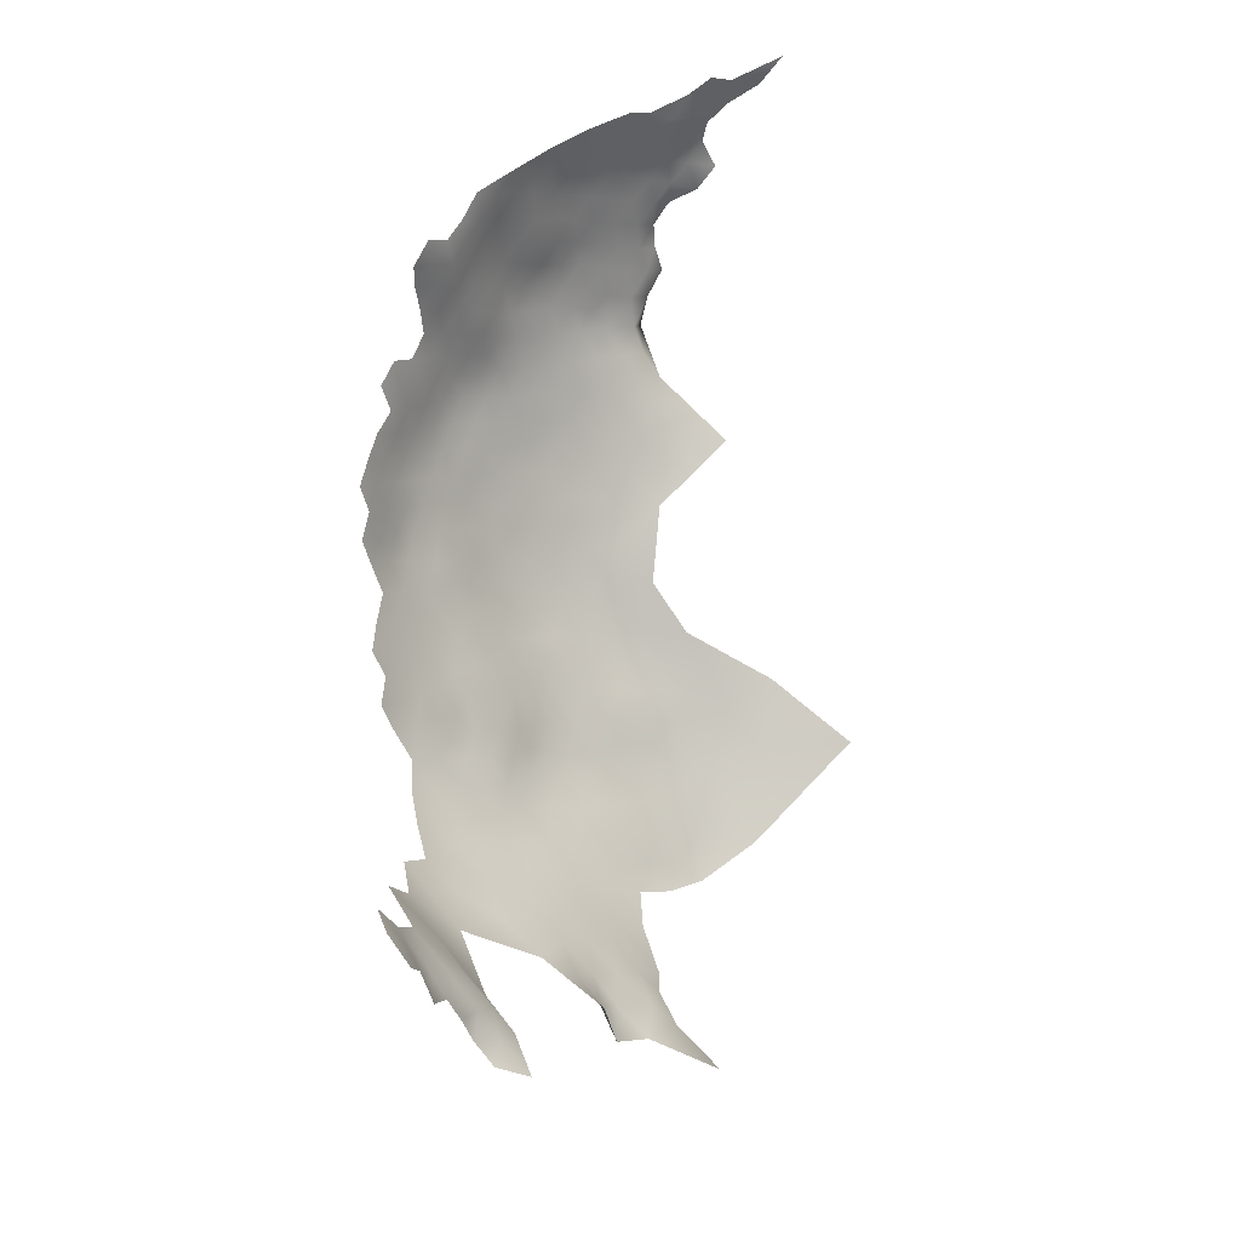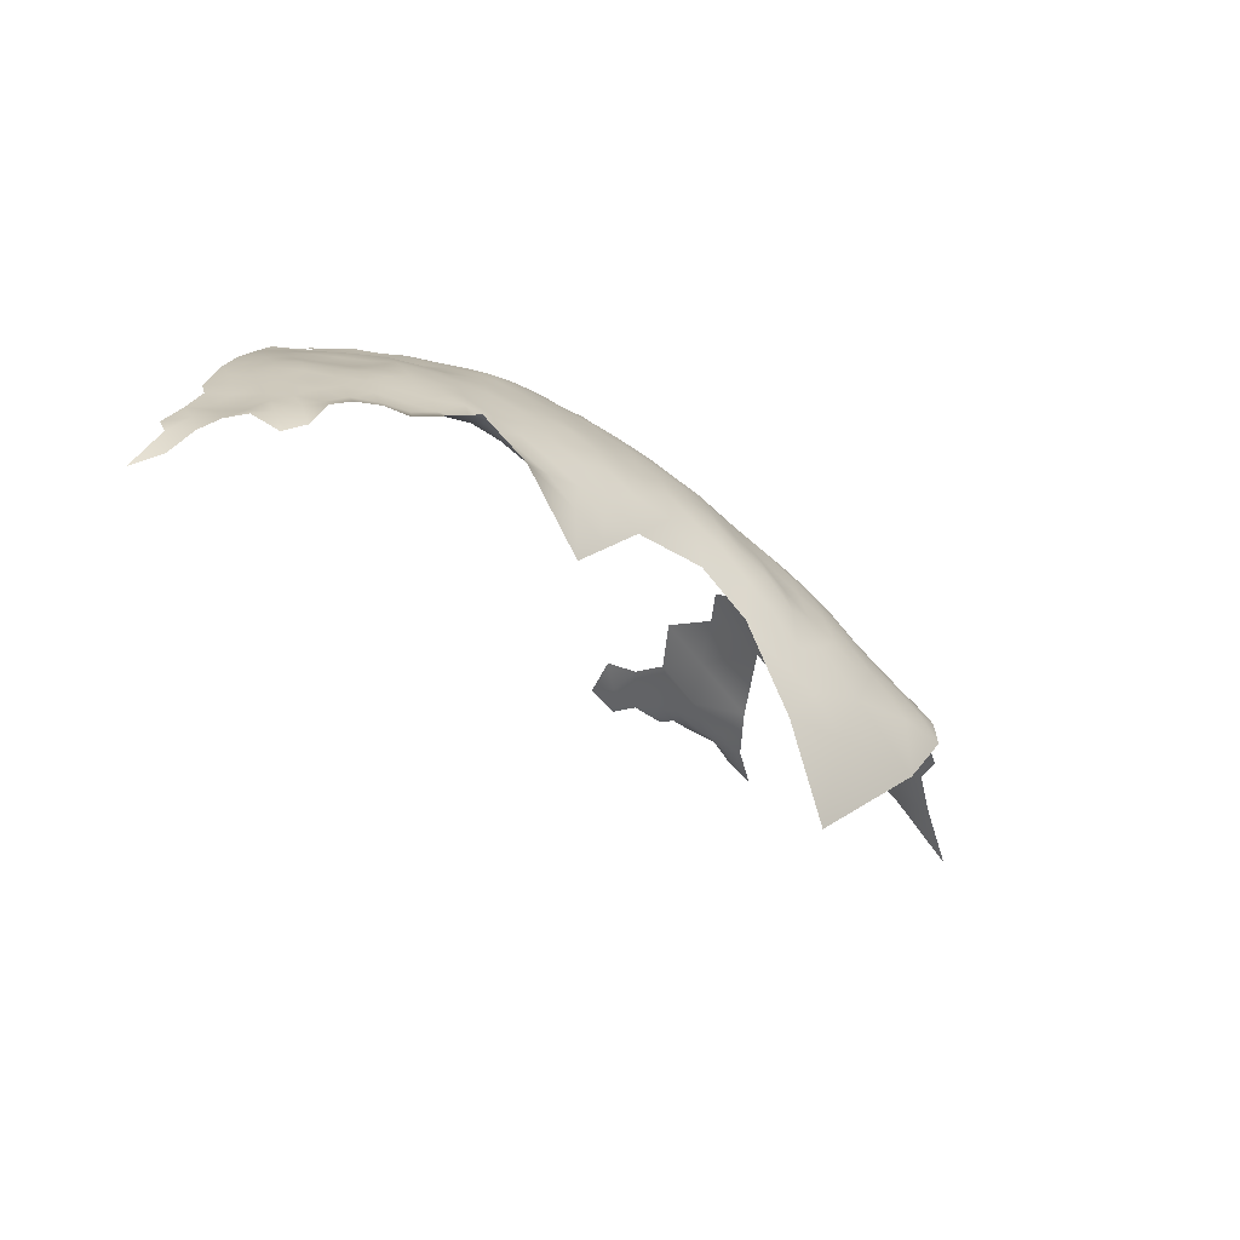
<metadata>
{"format":"obj","ext":"obj","renderer":"f3d","projection":"perspective","resolution":1024,"background":"white","views":[{"elev":47.5,"azim":128.1,"up":"+Y"},{"elev":6.2,"azim":-78.3,"up":"+Z"}]}
</metadata>
<code>
v -261.2 757.1 405.4
v -261.1 760.2 406.6
v -264.3 758.7 406.5
v -264.4 755.5 404.8
v -261.2 754 403.8
v -264.3 752.2 403
v -261.3 750.6 402.2
v -258.1 752.6 402.5
v -258.1 755.7 404.3
v -258.1 758.7 405.6
v -254.8 754.4 402.9
v -254.9 757.5 404.5
v -254.9 760.6 405.7
v -251.8 756.1 403.2
v -251.8 759.3 404.5
v -251.8 762.6 405.5
v -248.8 758.1 403.1
v -248.8 761.5 404.3
v -248.7 764.9 405.4
v -245.8 760.3 403
v -245.8 763.7 404.1
v -251.7 766.2 406.5
v -248.8 754.7 402.1
v -245.9 756.7 401.9
v -254.9 763.8 406.3
v -257.9 762 406.6
v -257.8 765.2 407.3
v -260.8 763.5 407.3
v -243 758.6 401.7
v -245.9 753.3 400.6
v -242.9 755.3 400.5
v -254.8 767.2 407
v -251.8 752.8 402
v -248.9 751.2 400.5
v -255 751.1 401.2
v -260.8 766.7 407.8
v -263.7 765 408
v -263.8 761.8 407.4
v -242.5 752.2 398.7
v -239.3 751.2 396.9
v -236.3 750.2 395
v -239.4 748 395
v -236.2 747.2 393.1
v -242.5 749 396.9
v -260.7 770 408.8
v -263.6 768.3 408.7
v -257.8 768.5 408
v -239.1 745.2 393
v -236.3 744 391.3
v -233.3 746.2 391.3
v -233.2 743 389.6
v -236.5 741 389.1
v -239.9 742.4 391.4
v -240 739.3 389
v -236.7 737.6 386.5
v -233.1 739.7 386.9
v -245.8 750 398.7
v -267.5 756.9 405.7
v -267.3 760.2 407.2
v -270.5 758.4 406.3
v -270.3 761.5 407.4
v -273.7 760.2 406.9
v -273.6 756.6 405.3
v -270.5 755.1 404.8
v -273.7 753.5 403.8
v -276.9 755.1 404.5
v -276.9 752 402.8
v -273.7 750.4 402.2
v -270.5 751.9 403.1
v -276.8 748.7 401.1
v -273.7 747.1 400.2
v -276.9 745.4 398.7
v -273.7 743.9 398.1
v -270.2 745.5 399.4
v -270.4 748.7 401.4
v -267.4 753.6 403.9
v -276.9 758.4 406.1
v -270.1 742.5 397.4
v -277 742.1 396.4
v -273.7 740.8 395.7
v -280.1 753.7 403.4
v -280.2 757.1 405.2
v -243.3 740.6 391.3
v -242.9 737.5 388.7
v -240.3 736.5 387.3
v -245.9 746.8 396.5
v -249.2 747.9 398.1
v -252.4 749.1 399.4
v -252.4 745.9 397.4
v -249.1 744.9 396.1
v -252.2 743.2 395.3
v -255.4 744.3 397.1
v -255.4 741.2 394.8
v -252.3 740 392.9
v -249.1 741.8 393.7
v -245.9 743.3 394.3
v -255.6 747.2 398.8
v -258.6 748.6 400.4
v -258.8 745.1 398.3
v -262.2 746.4 399.9
v -262.1 743.1 397.8
v -258.8 742 396.5
v -266 747.3 400.3
v -265.7 744.2 398.6
v -242.5 745.1 394.2
v -246.3 740.4 392
v -255.5 737.5 392.2
v -252.4 736.7 390.4
v -255.6 734.3 389.6
v -252.1 733.3 387.7
v -248.7 735.8 388.5
v -249.1 738.9 391.1
v -245.8 737.9 389.7
v -258.7 738.5 393.9
v -258.8 735.3 391.4
v -262.2 736.4 393.1
v -262.3 733.3 390.2
v -258.7 732.3 388.9
v -262.1 739.9 395.6
v -265.6 741.3 396.8
v -280.1 747 399.2
v -280.1 750.2 401.4
v -283.5 749.1 400.2
v -283.5 745.8 397.7
v -280.2 743.6 396.9
v -283.8 742.5 394.1
v -287.5 745.2 395.4
v -287.5 742.3 392
v -279.9 740.2 393.6
v -266.5 766.5 408.6
v -266.5 769.9 409.1
v -266.5 773.1 409.4
v -266.5 776.4 409.7
v -269.4 774.8 409.3
v -269.5 771.4 408.9
v -263.6 771.5 409.4
v -263.6 774.8 409.7
v -272.3 773.1 409.2
v -272.3 769.6 408.4
v -269.5 768 408.4
v -269.4 778 409.5
v -272.3 776.3 409.5
v -269.4 781.3 410.1
v -272.4 782.5 410.3
v -275.3 784.4 410.5
v -275.3 781.1 410
v -272.3 779.6 409.8
v -266.5 779.7 409.9
v -266.5 783 410.4
v -278.3 782.3 410
v -281.2 784.2 410
v -281.2 780.9 409.9
v -278.2 779.3 410
v -275.2 777.8 409.9
v -281.1 777.6 409.7
v -284.1 782.1 409.8
v -287.1 784.1 409.4
v -287 780.8 409.4
v -284.1 779.1 409.5
v -290 782 408.8
v -287 777.4 409.1
v -284.1 775.8 409
v -275.2 774.6 409.6
v -275.2 771.3 409
v -278.1 772.8 409.6
v -278 769.3 409.2
v -281 771 408.9
v -281 767.6 408.7
v -283.9 766 408.3
v -281 764.2 407.8
v -284 762.8 407.1
v -280.8 760.9 406.7
v -277.7 762.2 407.2
v -277.9 765.7 408.3
v -286.9 767.6 408
v -286.9 770.9 408.3
v -286.9 774.2 408.7
v -289.8 772.5 408.2
v -289.9 769.2 407.8
v -284 769.2 408.4
v -284 772.5 408.6
v -289.9 766 407.2
v -286.9 764.4 407.3
v -292.8 770.9 407.3
v -292.8 767.5 406.8
v -292.7 774.4 407.9
v -292.7 777.7 408.2
v -295.6 776.1 407.4
v -295.7 772.7 406.8
v -289.8 776 408.8
v -295.6 769.2 406.3
v -274.9 764 407.6
v -275.1 767.5 408.3
v -298.6 774.4 406.5
v -298.6 777.7 406.5
v -301.6 776.1 405.6
v -301.5 772.7 405.4
v -298.6 771 406
v -287.1 761.2 406.4
v -284 759.5 405.9
v -281 774.3 409.3
v -289.9 779.1 408.9
v -292.8 784 408.3
v -292.8 780.7 408.1
v -289.9 762.7 406.1
v -278.1 776 409.9
v -301.5 769.4 404.7
v -298.6 767.6 405.2
v -301.5 766.1 404.8
v -298.6 764.2 404.6
v -295.6 765.8 405.6
v -295.6 779.1 407.4
v -295.6 782 407.5
v -298.5 780.7 406.5
v -292.7 764.1 405.9
v -269.6 764.7 408
v -272.4 766.2 408
v -265.5 738 394.3
v -264.2 749.2 401.6
v -267.2 750.4 402.3
v -304.4 774.3 404.9
v -304.4 777.7 404.4
v -304.4 780.7 404.4
v -307.3 779.3 403.9
v -307.3 776 403.9
v -301.5 779.3 405.5
v -307.3 782.6 404.2
v -301.4 782.6 405.6
v -310.1 780.7 403.3
v -310.1 784.1 402.8
v -313.1 782.5 401.9
v -316.1 781.2 399.8
v -312.7 779.3 402
v -310.1 777.4 403.2
v -220.8 741.2 377.2
v -221 738.1 373.7
v -217.2 742.5 373.2
v -224.3 737.9 377.4
v -298.5 784 406.3
v -263.6 778.1 410.2
v -230.2 738.9 384.5
v -298.6 760.8 403.6
v -295.6 762.2 404.5
v -295.3 758.8 403.6
v -292.5 760.5 404.9
v -301.2 763 404.3
v -220.5 735.5 369.1
v -224.9 734.5 372.8
v -265.8 734.5 391.5
v -262.2 730.4 387.2
v -265.9 731.5 388.6
v -290.7 747.7 396.7
v -291 750.6 399.2
v -291.1 753.5 401.5
v -291.1 756.9 404.2
v -294.5 755.3 402.4
v -297.1 753.4 403.4
v -294 752.2 400.4
v -287.5 751.6 400.8
v -287.6 754.7 402.9
v -294.4 749.2 398.1
v -287.4 748.7 398.4
v -291.1 744.8 393
v -295.1 743.6 387.9
v -290.3 742 389.8
v -243.7 734.8 386.8
v -283.5 752.3 402
v -287.2 758 405
v -283.9 756 404.1
v -304.4 770.9 404.5
v -307.3 772.6 403.9
v -258.5 729.2 386.3
v -298.3 757.4 403.2
v -266.7 763.2 407.9
v -227.2 738.1 381.1
v -263.7 781.1 410.2
v -319.1 784.1 398.7
v -254.6 770.5 408.1
v -257.7 771.9 408.7
v -269.9 739.4 395.3
v -273.5 737.9 393.7
v -233.2 736.5 383.8
v -236.7 733.9 382.9
v -240 734.3 385.1
v -240.1 731.3 382.1
v -243.4 732.1 384.2
v -243.4 729.1 381.6
v -240.1 728.4 379.4
v -236.8 730.6 379.7
v -243.5 726.2 379
v -240.1 725.5 376.1
v -237.1 727.8 376.7
v -243.7 723 375.6
v -240.2 722.8 372.2
v -236.1 726 372.8
v -243.8 720 371.9
v -240.2 720 368.1
v -236.5 723.1 368.1
v -236.3 720.5 363.8
v -232.2 724.4 364.2
v -231.9 727.1 368.8
v -233.3 733.4 380.6
v -247.3 726.8 381.6
v -247 723.7 378.4
v -247.1 732.9 385.9
v -246.8 729.9 383.6
v -233.7 730.2 376.7
v -240.1 717.2 363.7
v -243.9 716.8 368.1
v -247.3 720.2 374.5
v -250.9 720.8 376.6
v -251 723.7 379.9
v -254.6 721.6 378.7
v -254.6 718.7 375.4
v -250.9 717.8 373.4
v -247.3 717.2 371.3
v -250.9 714.6 370.2
v -247.4 714.2 367.8
v -254.5 715.5 372
v -254.6 712.3 368.8
v -251 711.5 367.3
v -230.4 733.1 378
v -230.1 736 381.2
v -243.9 713.7 363.9
v -247.4 711.1 364.1
v -232.5 721.4 359.9
v -236.4 717.6 359.4
v -240.1 714.1 359.4
v -237.2 714.4 354.9
v -244 709.6 359
v -232.6 718.1 356.5
v -250.1 728.2 383.8
v -228.7 718 353.5
v -232.7 715.3 352
v -272.3 763.1 407.6
v -304.1 768 404.5
v -284 739.3 390.1
v -254.9 709 365.6
v -258.3 716.9 374
v -258.2 719.9 377.4
v -255.7 731.1 387.3
v -213.2 749.1 372
v -258.3 722.8 380.1
v -258.4 725.9 383.2
v -261.8 724.5 381.5
v -261.9 721.5 378.7
v -254.9 724.2 381.3
v -261.9 718.5 375.8
v -265.3 719.9 376.6
v -265.7 722.7 379.1
v -265.7 725.7 382.4
v -269.3 724.1 380.3
v -269.3 720.8 376.1
v -265.8 717.5 373.8
v -262.4 715.7 372.4
v -301.2 759.9 403.2
v -214.1 744.3 366.8
v -249.9 730.8 385.2
v -269 716.5 370.1
v -274.6 721.1 371.8
v -274.9 717.8 366.7
v -258.3 710.2 366.9
v -258.5 713.3 370.2
v -262.4 711.7 367.1
v -266.7 710.5 361.2
v -259.2 708 363.9
v -227.6 734.8 377.2
v -240.8 711.5 356.6
v -238.7 710.9 352.3
v -269.2 736.3 392.8
v -269.3 727.1 384.3
v -272.8 723 376.4
v -273 725.9 380.5
v -230.2 730.6 373.1
v -206.8 755.1 364.6
v -205.1 759.5 365.5
v -204.1 758.8 361.5
v -201.8 759.3 358
v -201.9 762.5 361
v -203.8 755.7 359
v -206.2 752.1 360
v -203.4 752.2 356.9
v -205.8 749.7 357.5
v -208.6 748.8 359.1
v -206.1 746.9 356.1
v -289.7 759.7 405.4
v -229.4 721.8 356.4
v -227.5 725.5 354.3
v -227 728.3 363
v -229.4 724.9 360.1
v -227 730.9 369.2
v -252.9 729.4 385
v -265.8 728.7 386.1
v -269.6 729.9 386.9
v -269.5 732.9 390.1
v -307.4 769.1 402.5
v -206.4 743.8 354.7
v -209.1 744.8 356.3
v -211.8 742.2 356.7
v -211.6 745.8 360.9
v -214.2 738.2 360
v -210.1 750.5 365.8
v -209.2 741.5 353.6
v -212.1 739.1 354.2
v -209.4 738.2 349.7
v -206.4 741.7 352
v -255.8 727.5 384.4
v -252.3 726.4 382.6
v -261.8 727.6 384.5
v -273.5 734.7 390.6
v -277.4 736.9 391.2
v -277.3 733.3 385.9
v -276.7 739.5 394.1
v -309.8 774.5 403.7
v -276.3 724.8 375.6
v -273.2 731.7 387.7
v -273.3 728.8 384.1
v -281.6 718.9 357.5
v -281.3 722.8 369.7
v -237.9 708.8 345.2
v -310.3 771.1 401.9
v -276.8 728.4 380
f 225 234 414
f 207 270 336
f 204 212 187
f 138 134 142
f 141 147 142
f 141 142 134
f 133 132 137
f 224 223 227
f 163 142 154
f 163 138 142
f 140 139 217
f 224 222 223
f 214 226 195
f 46 136 131
f 136 137 132
f 136 132 131
f 201 165 206
f 204 187 202
f 135 134 138
f 177 181 162
f 177 176 181
f 45 136 46
f 196 221 197
f 225 222 224
f 149 143 148
f 162 161 177
f 150 152 153
f 150 151 152
f 240 276 148
f 156 152 151
f 149 148 276
f 130 37 46
f 130 46 131
f 37 274 38
f 154 147 146
f 154 142 147
f 227 229 224
f 187 212 188
f 187 188 186
f 202 190 161
f 196 195 226
f 157 158 156
f 180 176 175
f 180 181 176
f 171 183 199
f 158 161 159
f 158 202 161
f 144 146 147
f 144 145 146
f 28 27 36
f 28 26 27
f 26 13 25
f 153 146 150
f 153 154 146
f 3 2 38
f 153 152 155
f 37 28 36
f 160 202 158
f 38 28 37
f 133 134 132
f 133 141 134
f 182 175 179
f 135 131 132
f 135 132 134
f 178 176 177
f 160 158 157
f 165 163 206
f 165 164 163
f 183 175 182
f 194 198 189
f 164 138 163
f 130 274 37
f 191 185 184
f 216 335 61
f 179 175 176
f 179 176 178
f 16 25 13
f 159 156 158
f 162 159 161
f 143 144 147
f 143 147 141
f 174 173 192
f 174 192 193
f 220 6 76
f 216 140 217
f 216 217 335
f 204 202 160
f 225 414 271
f 150 146 145
f 28 38 2
f 164 165 166
f 204 203 213
f 204 160 203
f 240 148 133
f 184 179 178
f 212 204 213
f 168 180 169
f 240 133 137
f 210 209 246
f 210 208 209
f 154 206 163
f 195 212 214
f 190 177 161
f 187 190 202
f 141 133 148
f 141 148 143
f 207 209 208
f 47 36 27
f 185 182 179
f 185 179 184
f 192 335 217
f 192 217 193
f 209 207 336
f 229 227 230
f 153 206 154
f 220 219 6
f 11 33 14
f 169 180 175
f 31 29 24
f 62 60 61
f 62 61 335
f 33 11 35
f 152 159 155
f 152 156 159
f 140 135 139
f 15 16 13
f 15 13 12
f 358 392 332
f 216 274 130
f 216 130 140
f 27 26 25
f 27 25 32
f 170 168 169
f 386 199 205
f 155 201 206
f 155 206 153
f 186 190 187
f 46 37 36
f 242 273 244
f 242 244 243
f 14 15 12
f 197 221 270
f 197 270 207
f 184 178 186
f 191 184 189
f 191 189 198
f 199 200 171
f 11 14 12
f 139 138 164
f 139 135 138
f 14 33 23
f 185 191 211
f 185 211 215
f 18 20 21
f 18 21 19
f 271 270 221
f 220 76 69
f 23 24 17
f 167 180 168
f 167 181 180
f 193 217 139
f 171 170 169
f 211 208 210
f 9 10 1
f 214 212 213
f 214 213 239
f 168 166 167
f 67 66 81
f 341 109 118
f 5 7 8
f 32 47 27
f 189 188 194
f 408 332 392
f 45 46 36
f 45 36 47
f 234 225 224
f 234 224 229
f 64 58 60
f 81 66 82
f 34 30 23
f 196 194 195
f 210 242 243
f 279 45 47
f 10 2 1
f 171 200 172
f 171 172 170
f 40 39 44
f 40 44 42
f 67 70 68
f 267 123 122
f 75 69 68
f 195 194 188
f 195 188 212
f 162 155 159
f 162 201 155
f 167 165 201
f 167 166 165
f 5 1 4
f 66 63 77
f 66 65 63
f 14 17 15
f 14 23 17
f 65 64 63
f 191 208 211
f 191 198 208
f 65 68 69
f 65 69 64
f 205 199 183
f 205 183 182
f 12 10 9
f 89 97 92
f 89 88 97
f 196 222 221
f 30 31 24
f 30 24 23
f 49 51 50
f 201 181 167
f 201 162 181
f 1 2 3
f 178 177 190
f 178 190 186
f 76 64 69
f 75 220 69
f 170 172 173
f 170 173 174
f 189 184 186
f 189 186 188
f 4 1 3
f 140 130 131
f 140 131 135
f 183 171 169
f 183 169 175
f 63 62 77
f 67 65 66
f 67 68 65
f 244 245 243
f 219 7 6
f 233 234 229
f 35 11 8
f 43 49 50
f 77 82 66
f 113 106 112
f 9 1 5
f 9 5 8
f 197 194 196
f 197 198 194
f 94 112 95
f 242 210 246
f 3 58 4
f 5 6 7
f 168 170 174
f 101 104 120
f 48 49 43
f 228 226 214
f 228 214 239
f 34 23 33
f 99 92 97
f 87 90 86
f 398 397 385
f 228 223 226
f 60 59 61
f 115 118 109
f 58 59 60
f 58 3 59
f 17 20 18
f 99 101 102
f 73 78 74
f 60 62 63
f 60 63 64
f 268 199 386
f 268 200 199
f 113 83 106
f 225 221 222
f 225 271 221
f 266 305 286
f 205 245 386
f 253 258 261
f 41 40 42
f 226 222 196
f 226 223 222
f 20 24 29
f 20 17 24
f 73 74 71
f 260 254 259
f 243 211 210
f 243 215 211
f 413 80 79
f 215 205 182
f 215 182 185
f 381 383 382
f 272 341 118
f 393 394 371
f 254 258 253
f 254 256 258
f 255 386 245
f 413 281 80
f 30 34 57
f 43 41 42
f 43 42 48
f 13 26 10
f 13 10 12
f 280 80 281
f 231 229 230
f 231 233 229
f 74 75 71
f 4 6 5
f 4 76 6
f 207 208 198
f 207 198 197
f 90 89 91
f 269 200 268
f 87 86 57
f 99 100 101
f 15 18 16
f 15 17 18
f 71 68 70
f 71 75 68
f 94 95 91
f 94 91 93
f 125 121 124
f 76 58 64
f 76 4 58
f 253 259 254
f 253 262 259
f 26 28 2
f 26 2 10
f 305 358 306
f 278 279 47
f 278 47 32
f 100 103 104
f 100 104 101
f 356 273 242
f 101 120 119
f 72 73 71
f 84 85 54
f 343 313 347
f 106 95 112
f 100 219 103
f 271 421 396
f 52 51 49
f 266 284 85
f 266 85 84
f 83 54 53
f 9 11 12
f 9 8 11
f 111 108 110
f 288 285 287
f 290 288 287
f 87 89 90
f 87 88 89
f 115 107 114
f 396 270 271
f 396 336 270
f 83 113 84
f 83 84 54
f 125 79 72
f 125 72 121
f 99 97 98
f 92 91 89
f 86 90 96
f 408 392 407
f 403 406 397
f 79 73 72
f 341 110 109
f 284 266 286
f 93 91 92
f 215 245 205
f 215 243 245
f 252 253 261
f 398 403 397
f 421 271 414
f 106 96 95
f 123 121 122
f 174 193 166
f 174 166 168
f 255 268 386
f 102 101 119
f 409 345 344
f 67 122 70
f 38 59 3
f 38 274 59
f 16 18 19
f 356 242 246
f 289 285 288
f 303 287 306
f 111 113 112
f 100 99 98
f 80 73 79
f 285 286 287
f 117 118 115
f 109 107 115
f 109 110 108
f 109 108 107
f 108 111 112
f 260 269 268
f 115 114 116
f 115 116 117
f 53 49 48
f 252 262 253
f 250 251 393
f 124 121 123
f 22 16 19
f 286 305 306
f 286 306 287
f 320 321 317
f 193 139 164
f 193 164 166
f 353 349 350
f 30 39 31
f 350 351 352
f 310 315 316
f 310 311 315
f 95 96 90
f 95 90 91
f 312 347 313
f 332 306 358
f 409 272 250
f 86 44 57
f 340 343 346
f 340 346 348
f 108 94 107
f 108 112 94
f 81 122 67
f 81 267 122
f 255 260 268
f 57 39 30
f 57 44 39
f 116 119 218
f 116 114 119
f 303 306 332
f 22 32 25
f 22 25 16
f 340 313 343
f 408 347 312
f 218 119 120
f 251 249 395
f 311 314 315
f 52 55 56
f 377 380 378
f 87 57 34
f 384 383 381
f 284 286 285
f 284 285 283
f 103 219 220
f 380 381 382
f 105 86 96
f 80 280 78
f 80 78 73
f 232 233 231
f 291 288 290
f 102 92 99
f 102 93 92
f 241 282 323
f 61 59 274
f 61 274 216
f 395 249 370
f 394 393 251
f 62 335 192
f 320 317 319
f 343 345 346
f 258 256 257
f 302 323 282
f 302 322 323
f 105 48 42
f 290 287 303
f 290 303 304
f 307 289 292
f 289 283 285
f 282 241 56
f 55 52 54
f 55 54 85
f 292 288 291
f 292 289 288
f 399 403 398
f 399 404 403
f 117 249 251
f 282 283 302
f 56 51 52
f 348 355 339
f 343 347 344
f 343 344 345
f 296 310 316
f 302 283 289
f 311 312 313
f 321 318 317
f 72 71 70
f 340 348 339
f 340 339 314
f 293 290 304
f 293 291 290
f 52 53 54
f 52 49 53
f 353 350 352
f 314 319 315
f 314 311 313
f 314 313 340
f 250 272 118
f 250 117 251
f 250 118 117
f 339 319 314
f 249 117 116
f 53 48 105
f 318 309 316
f 102 114 93
f 102 119 114
f 316 317 318
f 315 317 316
f 315 319 317
f 255 254 260
f 255 256 254
f 282 56 55
f 263 127 252
f 129 413 79
f 107 93 114
f 107 94 93
f 393 409 250
f 128 127 263
f 272 344 407
f 272 409 344
f 241 323 275
f 366 338 362
f 121 72 70
f 121 70 122
f 293 310 296
f 249 218 370
f 249 116 218
f 127 262 252
f 81 82 269
f 81 269 267
f 341 272 407
f 341 407 392
f 256 273 257
f 256 244 273
f 8 7 98
f 105 44 86
f 105 42 44
f 126 127 128
f 265 128 263
f 129 411 413
f 200 82 172
f 200 269 82
f 173 62 192
f 173 77 62
f 417 371 394
f 394 251 395
f 337 126 128
f 325 318 321
f 411 410 281
f 411 281 413
f 324 318 325
f 88 87 34
f 294 293 296
f 294 291 293
f 347 408 407
f 347 407 344
f 309 296 316
f 384 385 383
f 416 395 410
f 416 394 395
f 422 373 417
f 295 292 291
f 295 291 294
f 349 346 350
f 349 348 346
f 406 403 405
f 35 8 98
f 280 370 218
f 172 77 173
f 172 82 77
f 367 323 322
f 129 125 126
f 129 79 125
f 126 124 127
f 126 125 124
f 83 96 106
f 307 302 289
f 307 322 302
f 259 262 123
f 259 123 267
f 367 238 275
f 367 275 323
f 324 309 318
f 297 294 296
f 297 296 309
f 97 88 35
f 97 35 98
f 362 338 320
f 362 320 363
f 255 245 244
f 255 244 256
f 321 320 338
f 364 362 363
f 284 55 85
f 404 405 403
f 379 377 378
f 78 104 74
f 78 120 104
f 262 124 123
f 262 127 124
f 363 320 319
f 281 370 280
f 327 331 326
f 260 259 267
f 260 267 269
f 354 355 348
f 354 348 349
f 345 351 350
f 345 350 346
f 337 129 126
f 417 394 416
f 409 351 345
f 103 74 104
f 113 266 84
f 331 387 326
f 331 333 387
f 384 398 385
f 103 220 75
f 103 75 74
f 371 352 351
f 110 341 392
f 110 392 358
f 88 33 35
f 88 34 33
f 300 326 390
f 280 120 78
f 280 218 120
f 100 7 219
f 100 98 7
f 339 355 363
f 339 363 319
f 298 294 297
f 298 295 294
f 236 235 238
f 303 312 304
f 283 55 284
f 283 282 55
f 83 53 105
f 83 105 96
f 299 327 326
f 393 371 351
f 393 351 409
f 237 235 236
f 236 248 247
f 410 395 370
f 410 370 281
f 311 304 312
f 203 160 157
f 297 299 298
f 297 308 299
f 373 371 417
f 373 352 371
f 308 327 299
f 308 328 327
f 157 156 151
f 145 151 150
f 299 300 298
f 299 326 300
f 408 303 332
f 408 312 303
f 239 213 203
f 110 305 111
f 110 358 305
f 227 223 228
f 400 398 384
f 310 304 311
f 310 293 304
f 328 330 368
f 412 416 410
f 412 410 411
f 308 297 309
f 308 309 324
f 401 404 399
f 334 333 331
f 400 399 398
f 329 368 369
f 372 353 352
f 372 352 373
f 390 326 387
f 329 328 368
f 301 295 298
f 301 298 300
f 301 391 374
f 266 111 305
f 266 113 111
f 248 238 367
f 248 236 238
f 328 308 324
f 324 330 328
f 374 322 307
f 389 300 390
f 264 265 263
f 415 372 373
f 415 373 422
f 359 360 361
f 415 360 372
f 366 362 364
f 388 390 387
f 375 377 376
f 376 377 379
f 329 327 328
f 325 330 324
f 357 402 342
f 417 416 412
f 374 367 322
f 374 391 248
f 374 248 367
f 402 357 400
f 354 349 353
f 295 307 292
f 277 232 231
f 375 381 380
f 375 380 377
f 334 329 369
f 261 258 257
f 337 411 129
f 337 128 265
f 329 334 331
f 329 331 327
f 247 237 236
f 388 387 333
f 422 417 412
f 263 252 261
f 402 400 384
f 419 360 415
f 374 295 301
f 374 307 295
f 364 363 355
f 359 354 353
f 391 247 248
f 360 353 372
f 360 359 353
f 301 300 389
f 301 389 391
f 402 381 375
f 402 384 381
f 361 360 419
f 359 355 354
f 342 237 357
f 401 399 400
f 365 366 364
f 388 389 390
f 401 400 357
f 337 412 411
f 359 364 355
f 334 369 420
f 247 391 389
f 365 364 359
f 264 263 261
f 357 237 247
f 357 247 401
f 264 337 265
f 365 359 361
f 419 415 422
f 418 361 419
f 365 361 418

</code>
